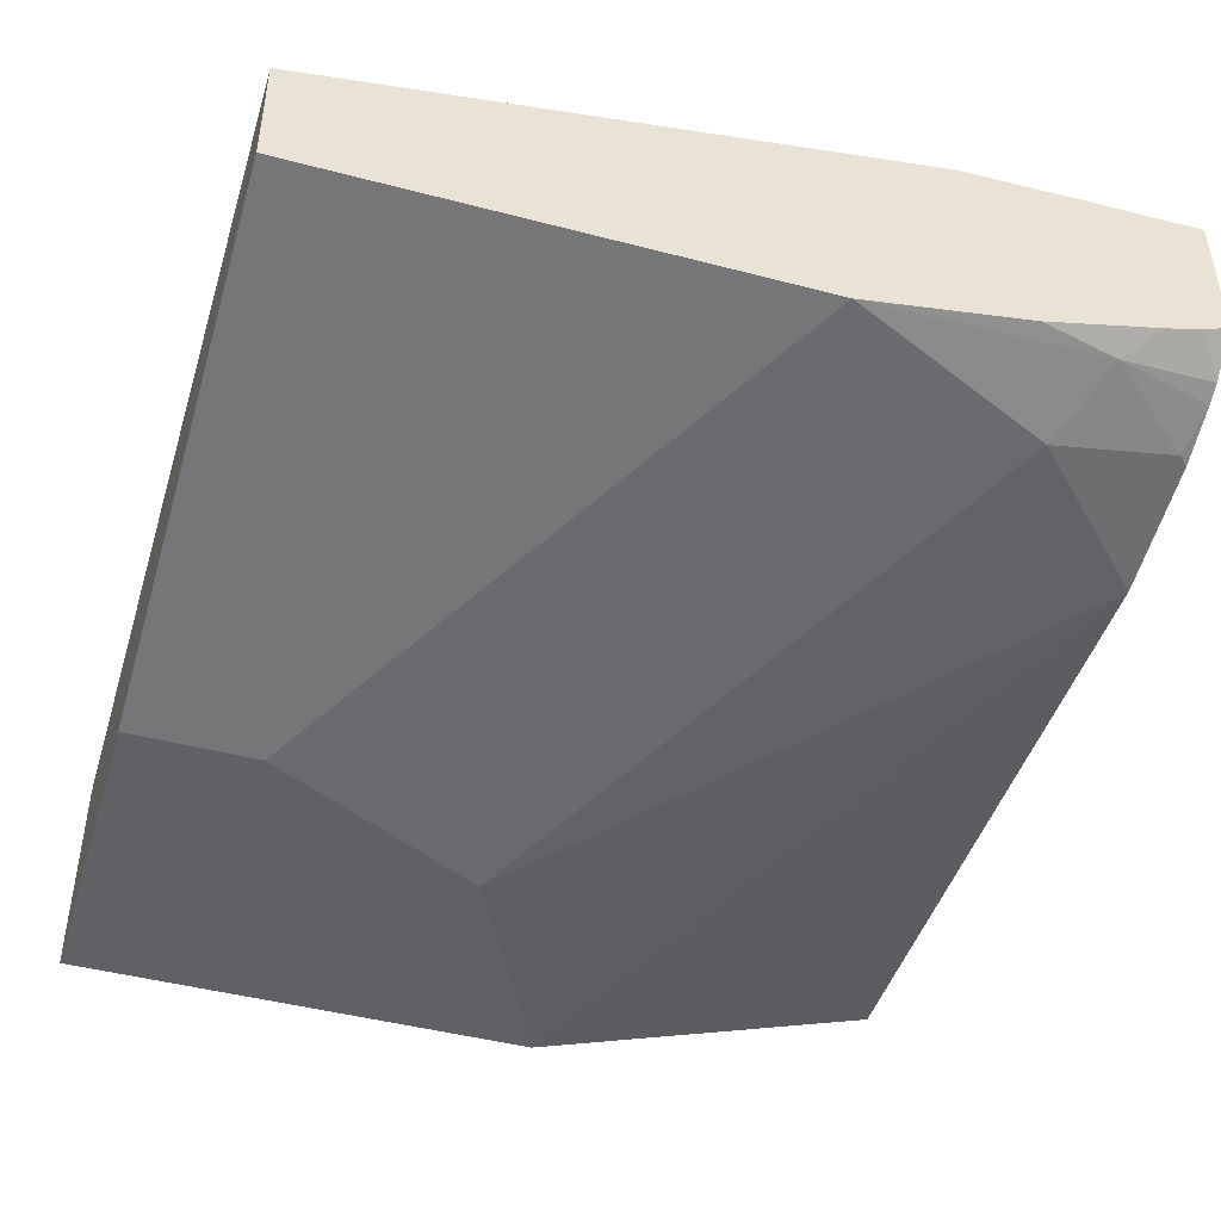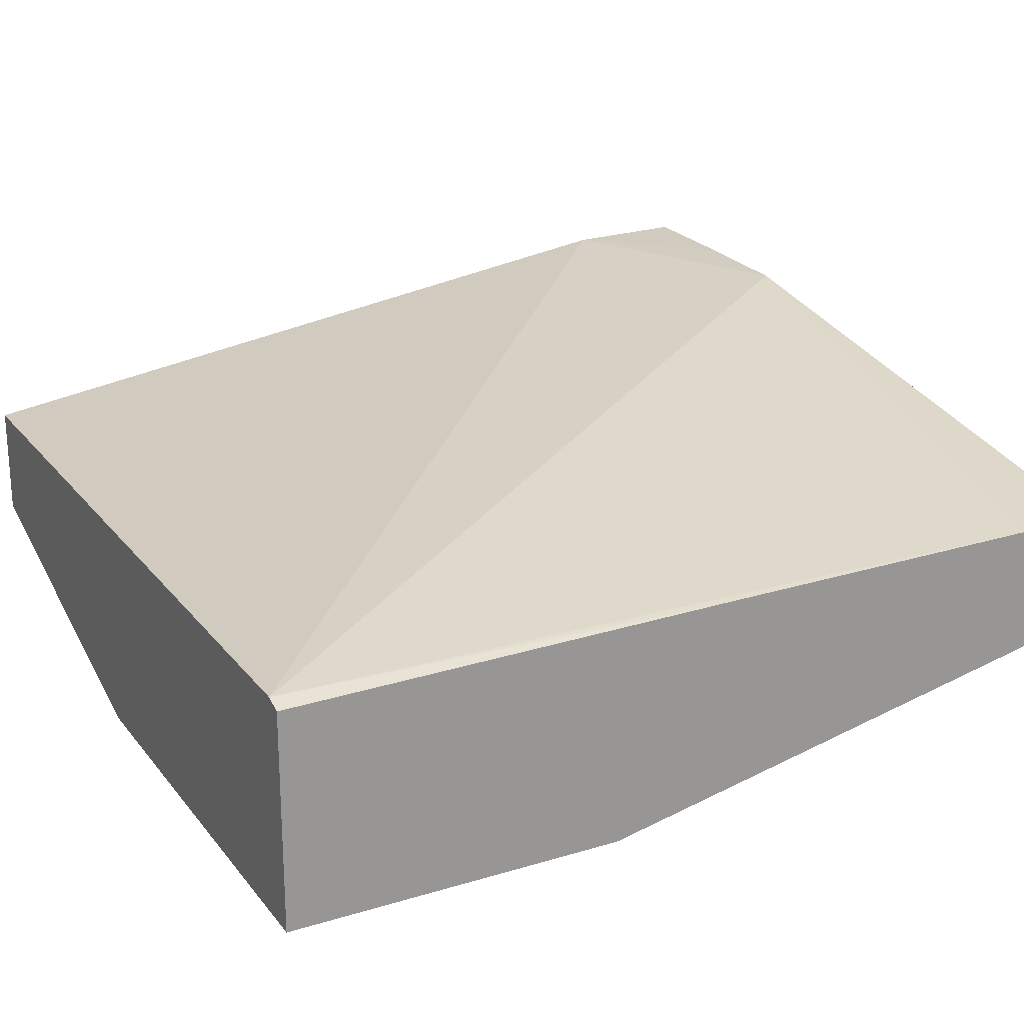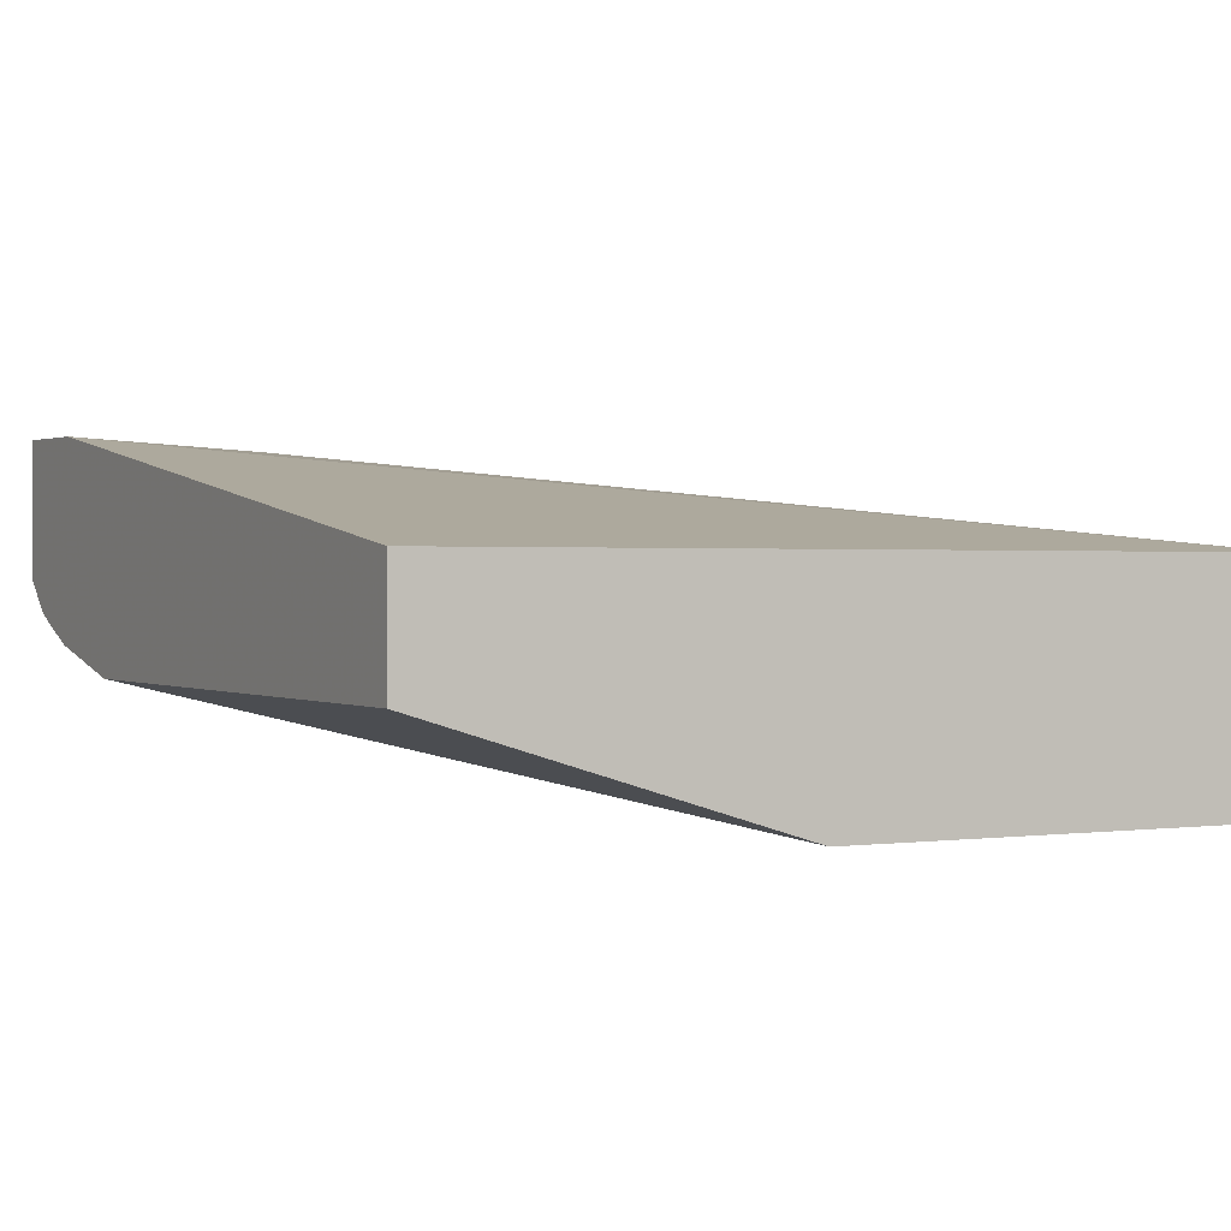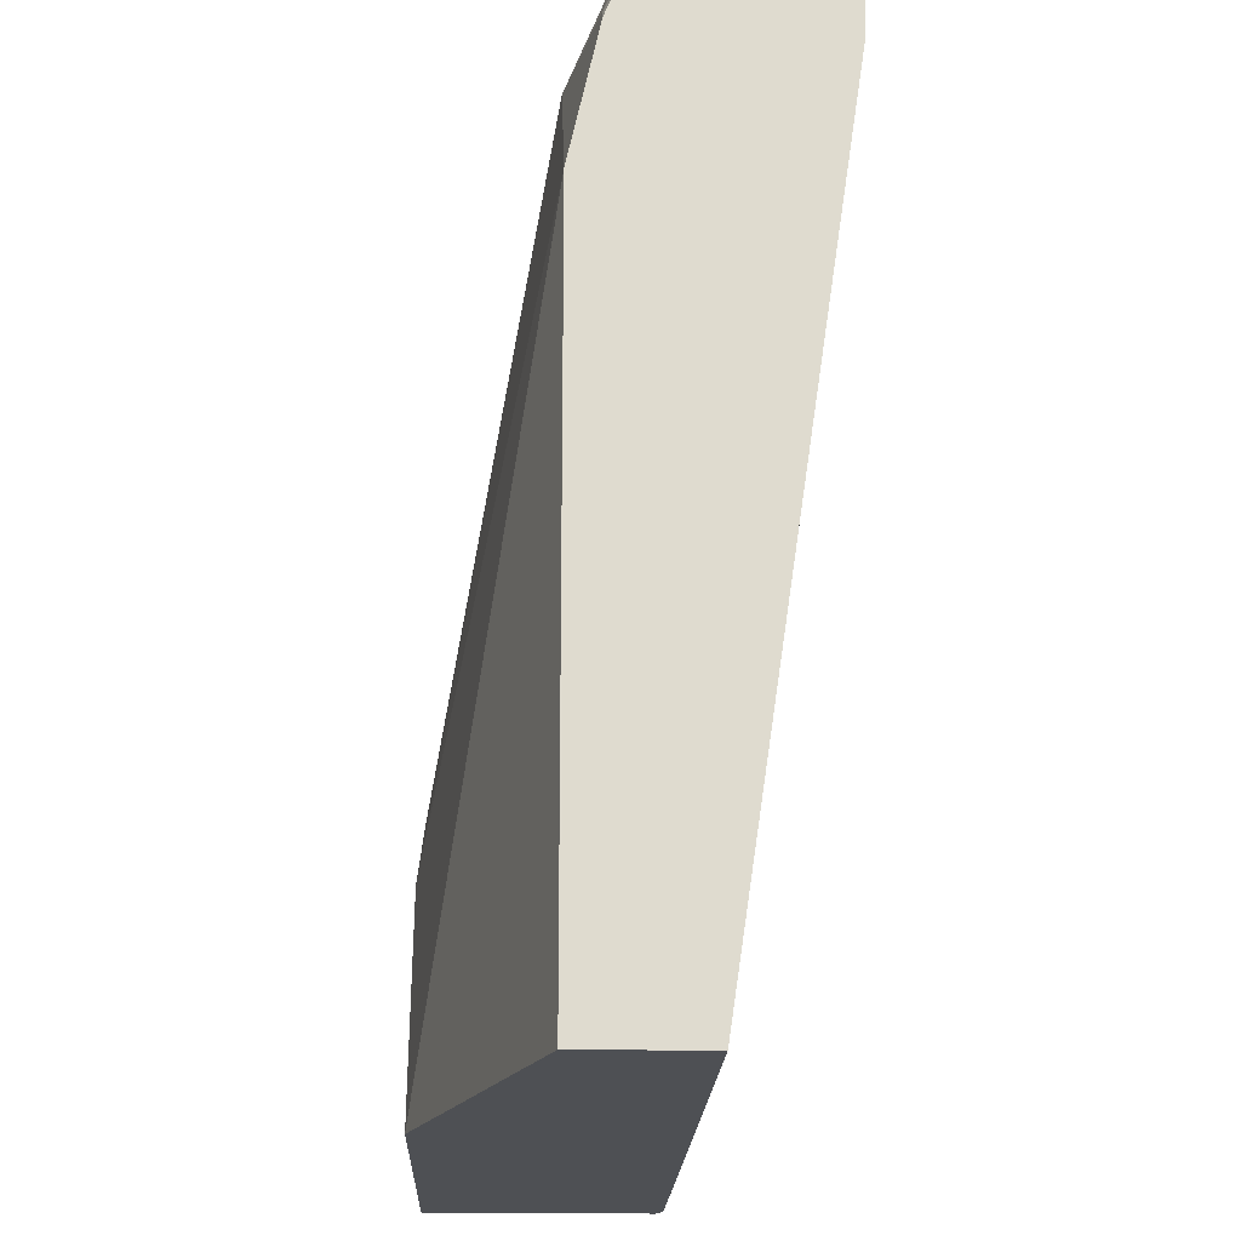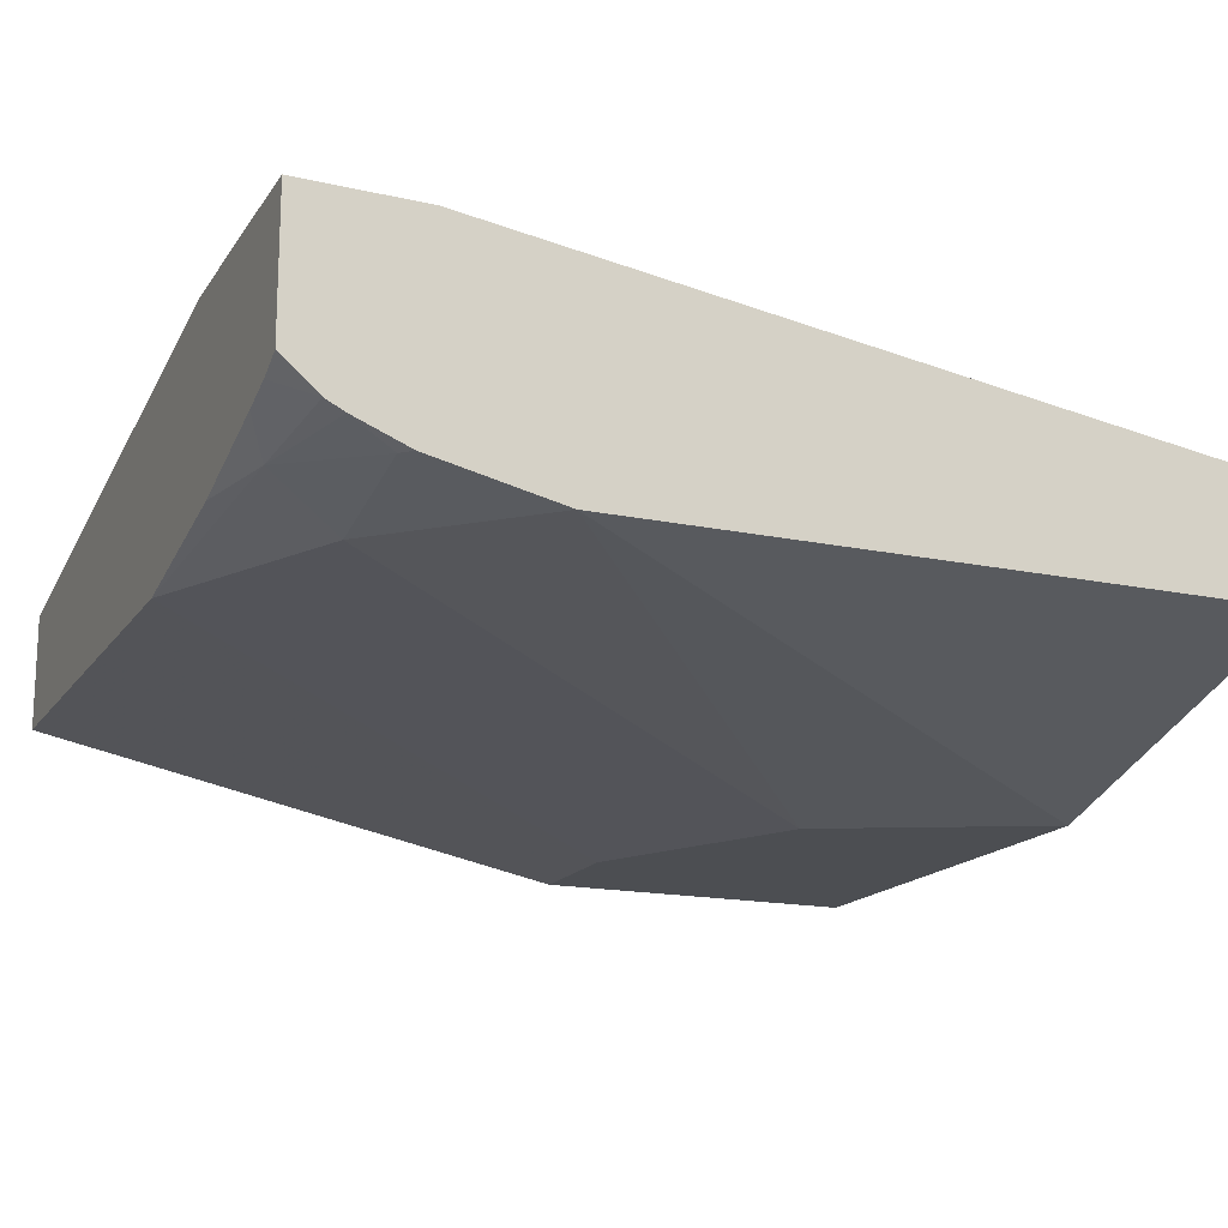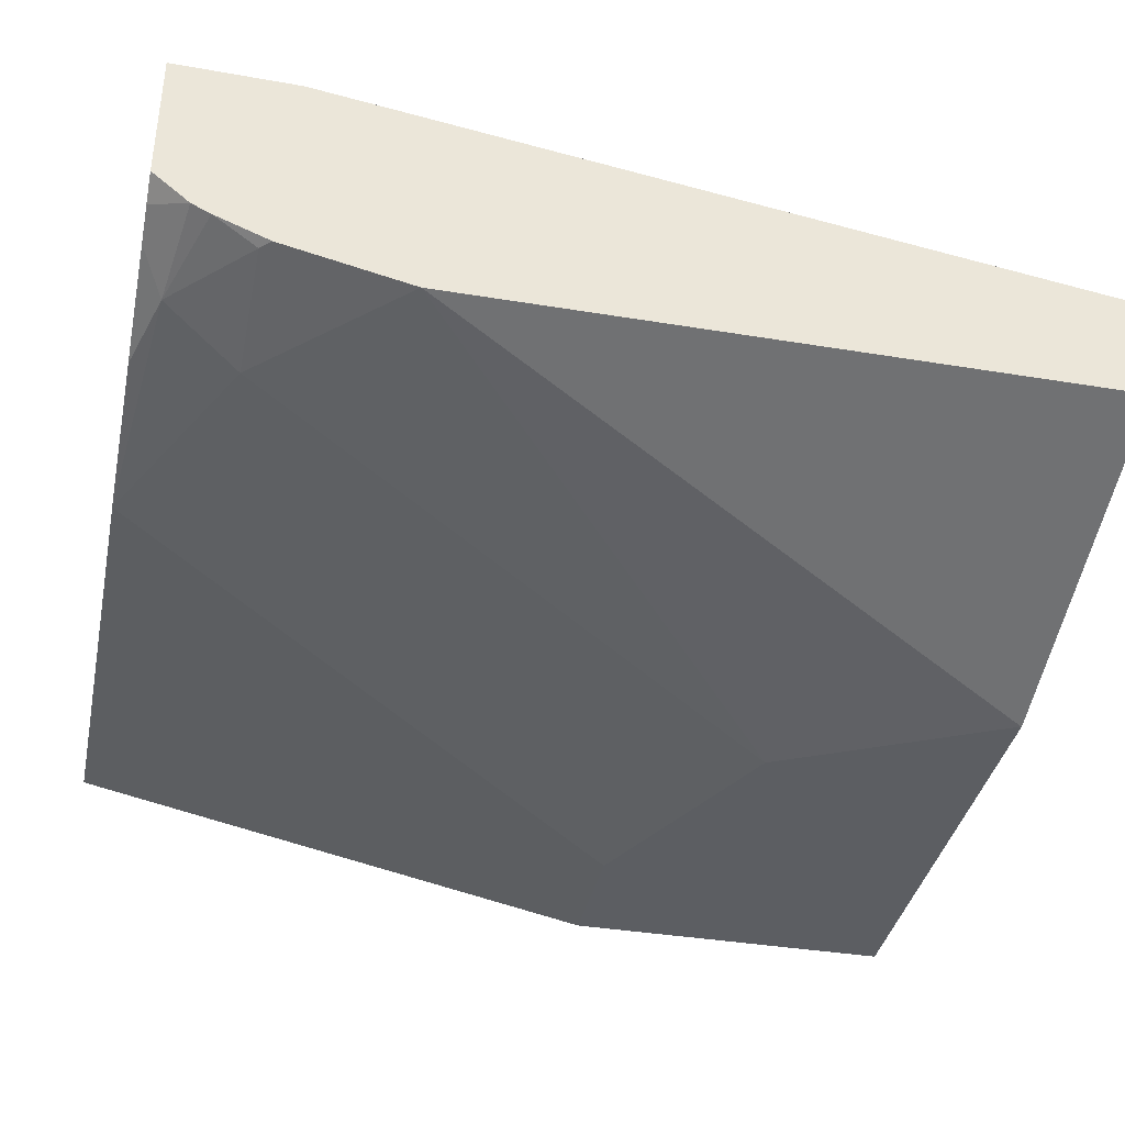
<metadata>
{"format":"obj","ext":"obj","renderer":"f3d","projection":"perspective","resolution":1024,"background":"white","views":[{"elev":-45.5,"azim":-16.8,"up":"+Y"},{"elev":22.0,"azim":-117.7,"up":"+Y"},{"elev":0.7,"azim":152.0,"up":"+Y"},{"elev":-19.0,"azim":87.8,"up":"+Z"},{"elev":-16.6,"azim":66.7,"up":"+Y"},{"elev":-37.9,"azim":78.1,"up":"+Y"}]}
</metadata>
<code>
v -0.005682 -0.4263 0.3436
v 0.1602 -0.4263 0.3436
v -0.005682 -0.3865 0.3436
v -0.005682 -0.4651 0.155
v 0.2325 -0.4263 0.3101
v 0.2455 -0.4134 0.3359
v 0.2175 -0.4154 0.3436
v 0.03878 -0.4651 0.155
v 0.1984 -0.3501 0.3436
v -0.005682 -0.3865 0.3157
v -0.005682 -0.4651 0.03877
v 0.2798 -0.4263 0.2628
v 0.2798 -0.4245 0.2713
v 0.2798 -0.4167 0.3064
v 0.2762 -0.4167 0.3101
v 0.1163 -0.4651 0.1163
v 0.2798 -0.4093 0.3247
v 0.2798 -0.4062 0.331
v 0.258 -0.4038 0.3436
v 0.2378 -0.3488 0.3436
v 0.2713 -0.3488 0.3101
v 0.2798 -0.3488 0.3016
v -8.5e-06 -0.3876 0.03856
v 1.945e-05 -0.3876 0.03877
v -0.005682 -0.3876 0.1938
v -0.005682 -0.4646 0.03856
v -0.005626 -0.4651 0.03856
v 0.155 -0.4651 0.03877
v 0.2798 -0.4263 0.03856
v 0.2798 -0.3955 0.3436
v 0.2704 -0.3999 0.3436
v 0.2798 -0.3481 0.3436
v 0.2798 -0.3876 0.03856
v 0.0002151 -0.3876 0.03856
v -0.005682 -0.3897 0.03856
v 0.155 -0.4651 0.03856
f 12 32 30
f 12 22 32
f 12 33 22
f 12 29 33
f 12 36 29
f 12 28 36
f 10 24 25
f 11 26 27
f 9 24 10
f 9 23 24
f 9 22 23
f 9 21 22
f 12 30 18
f 12 16 28
f 12 18 17
f 23 35 25
f 12 14 13
f 9 20 21
f 23 26 35
f 23 36 27
f 23 29 36
f 23 33 29
f 23 34 33
f 12 17 14
f 23 25 24
f 22 33 34
f 21 32 22
f 20 32 21
f 18 31 19
f 18 30 31
f 14 17 15
f 22 34 23
f 6 19 7
f 23 27 26
f 6 17 18
f 1 11 4
f 1 26 11
f 1 35 26
f 1 25 35
f 1 10 25
f 1 3 10
f 1 4 8
f 1 20 9
f 1 30 32
f 1 31 30
f 1 19 31
f 1 7 19
f 1 2 7
f 6 18 19
f 1 32 20
f 1 8 2
f 1 9 3
f 2 6 7
f 6 15 17
f 2 5 6
f 5 16 12
f 5 8 16
f 5 15 6
f 5 13 14
f 5 12 13
f 5 14 15
f 4 28 16
f 4 36 28
f 4 27 36
f 4 11 27
f 3 9 10
f 2 8 5
f 4 16 8

</code>
